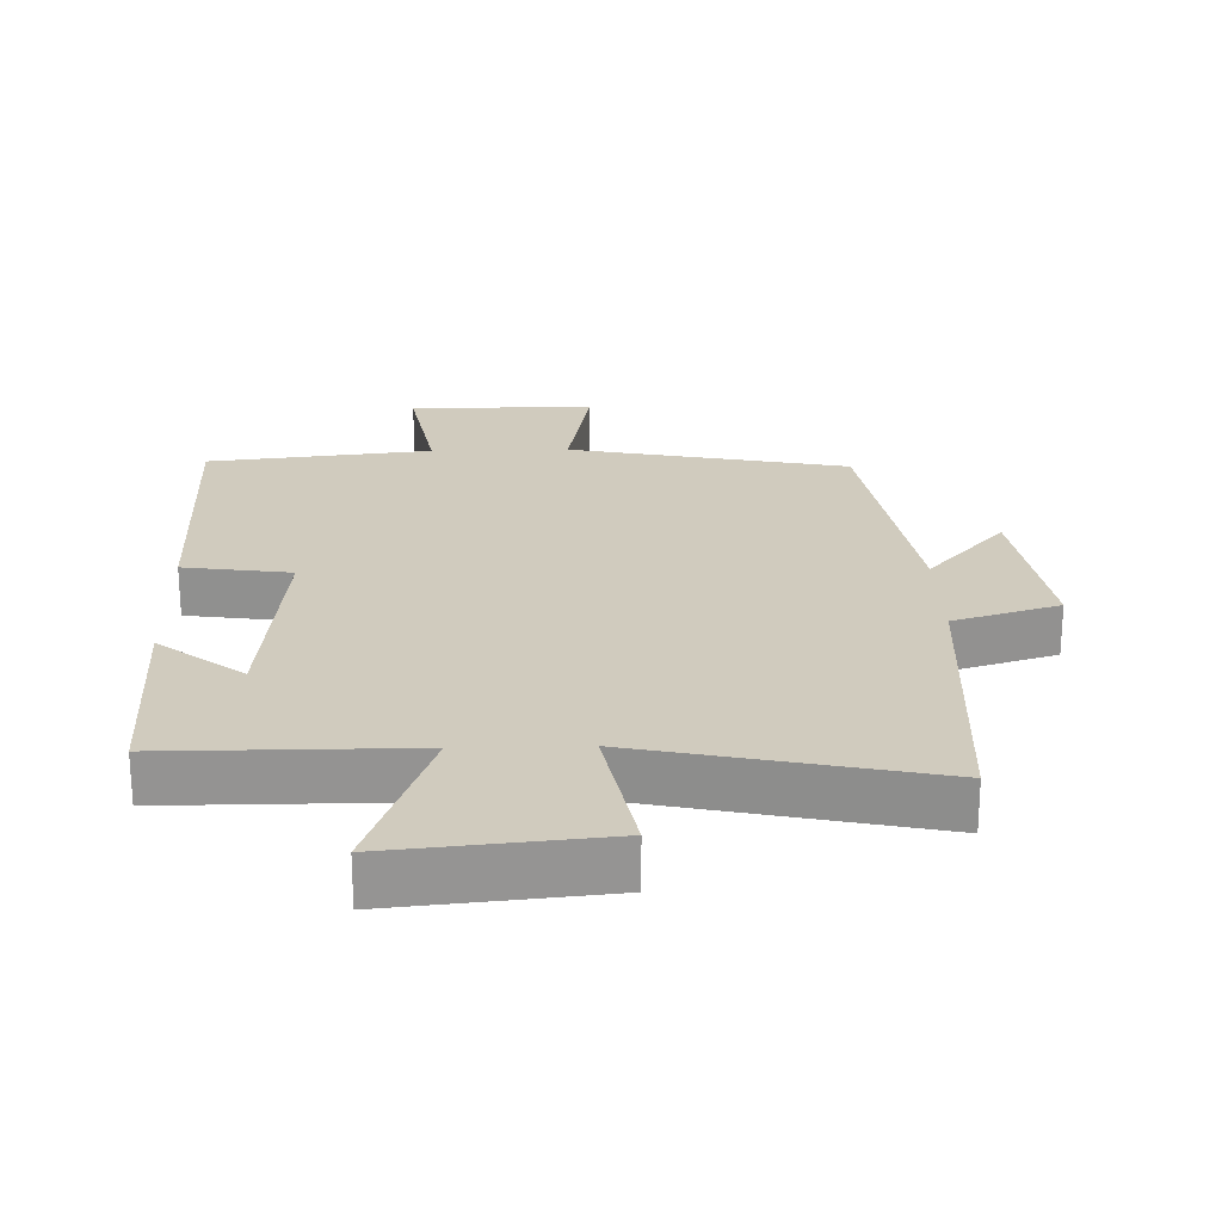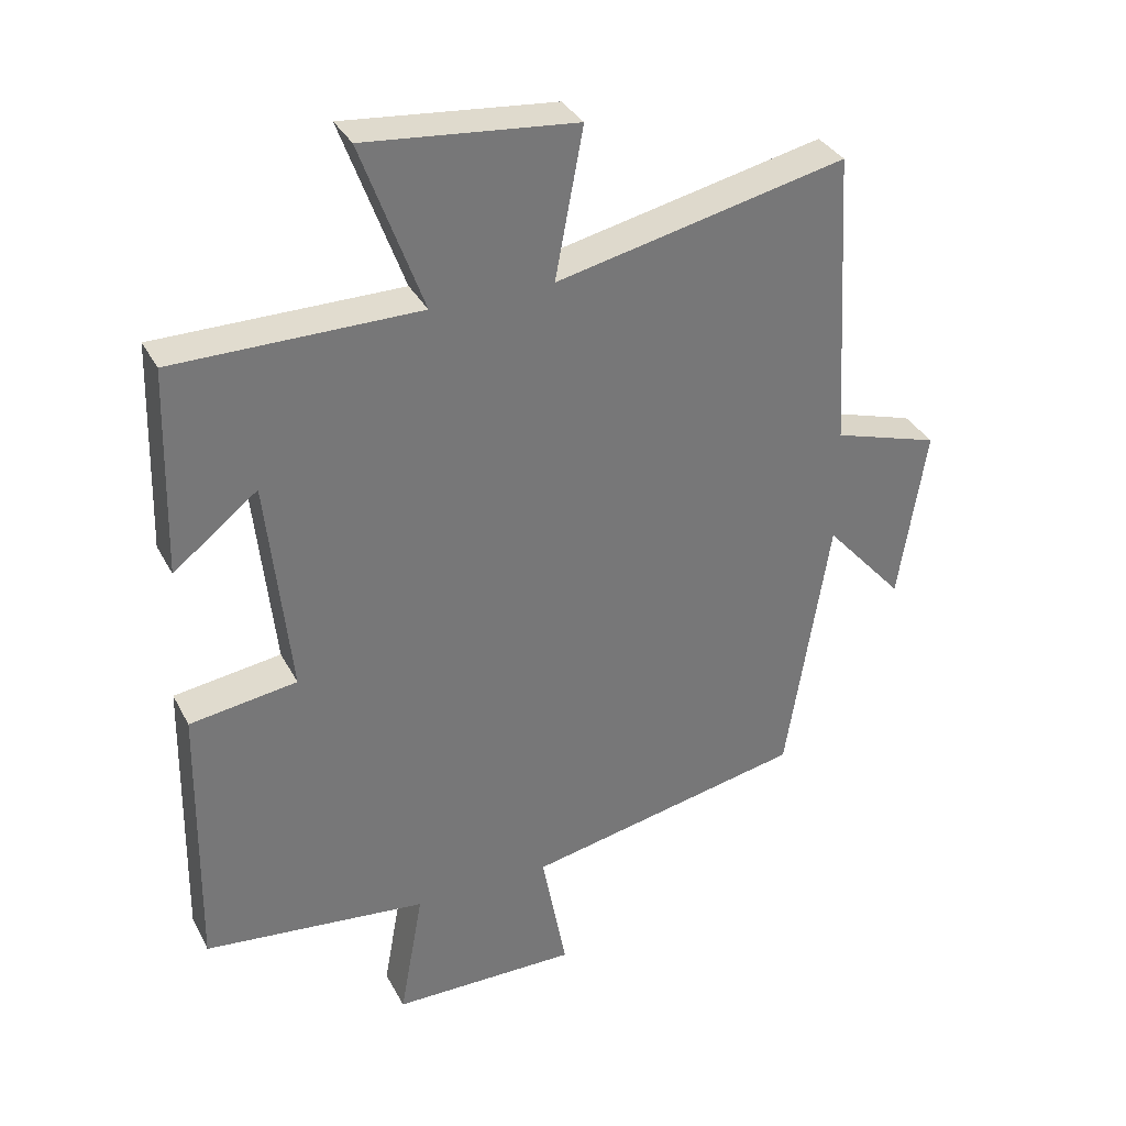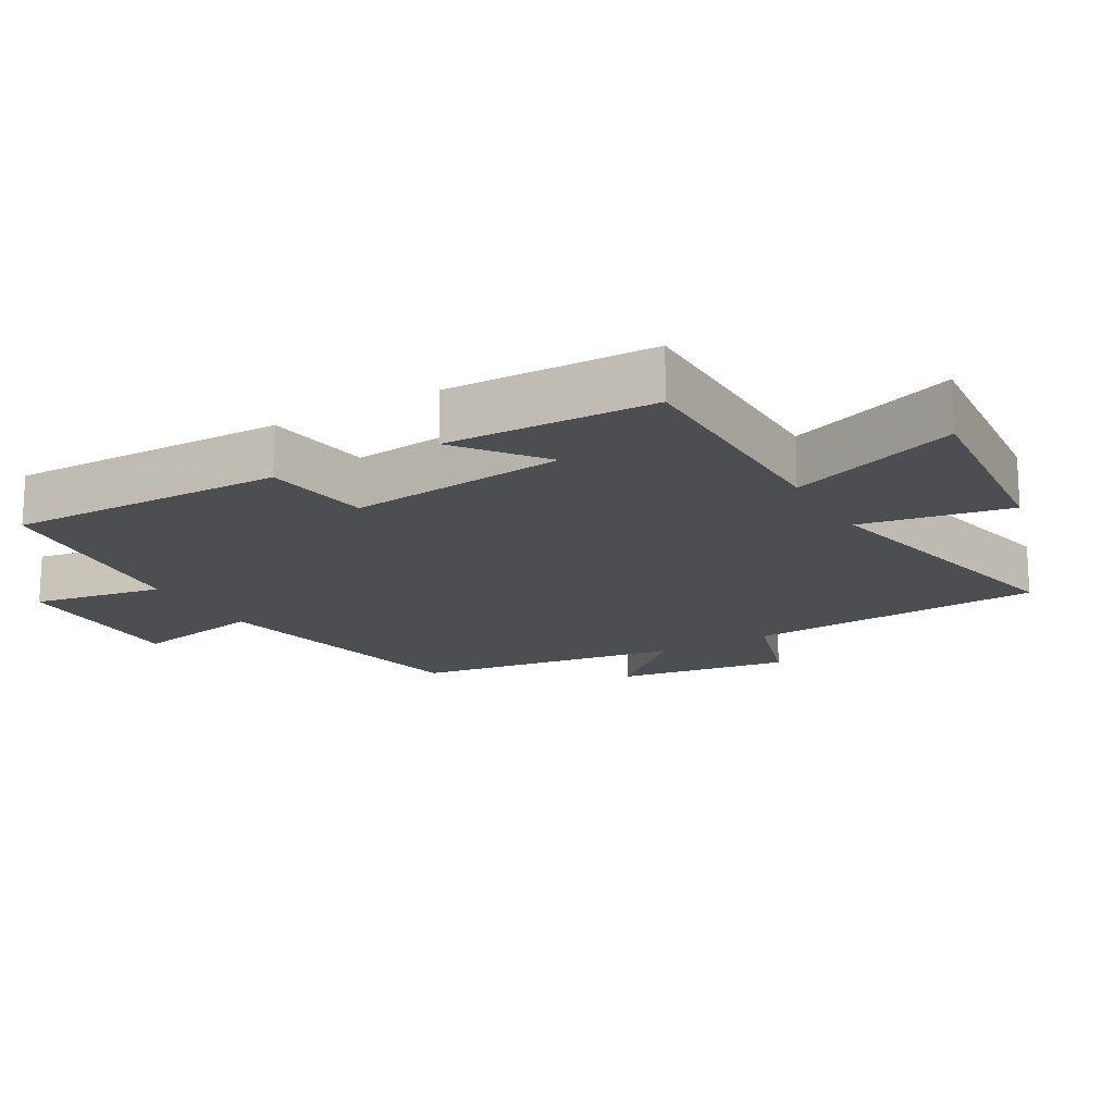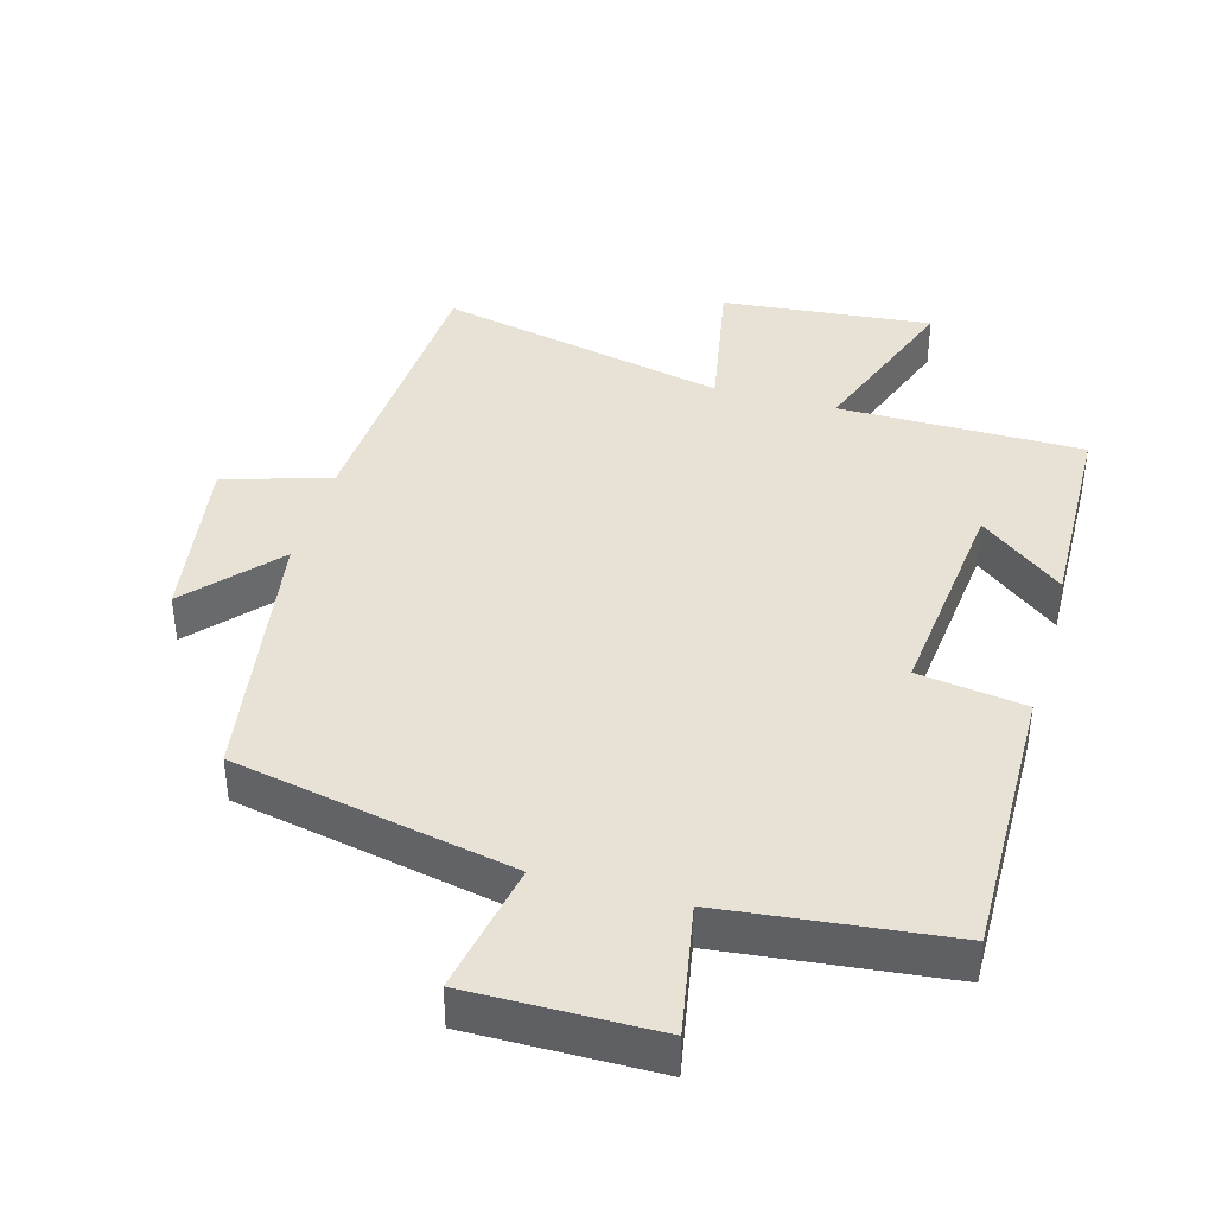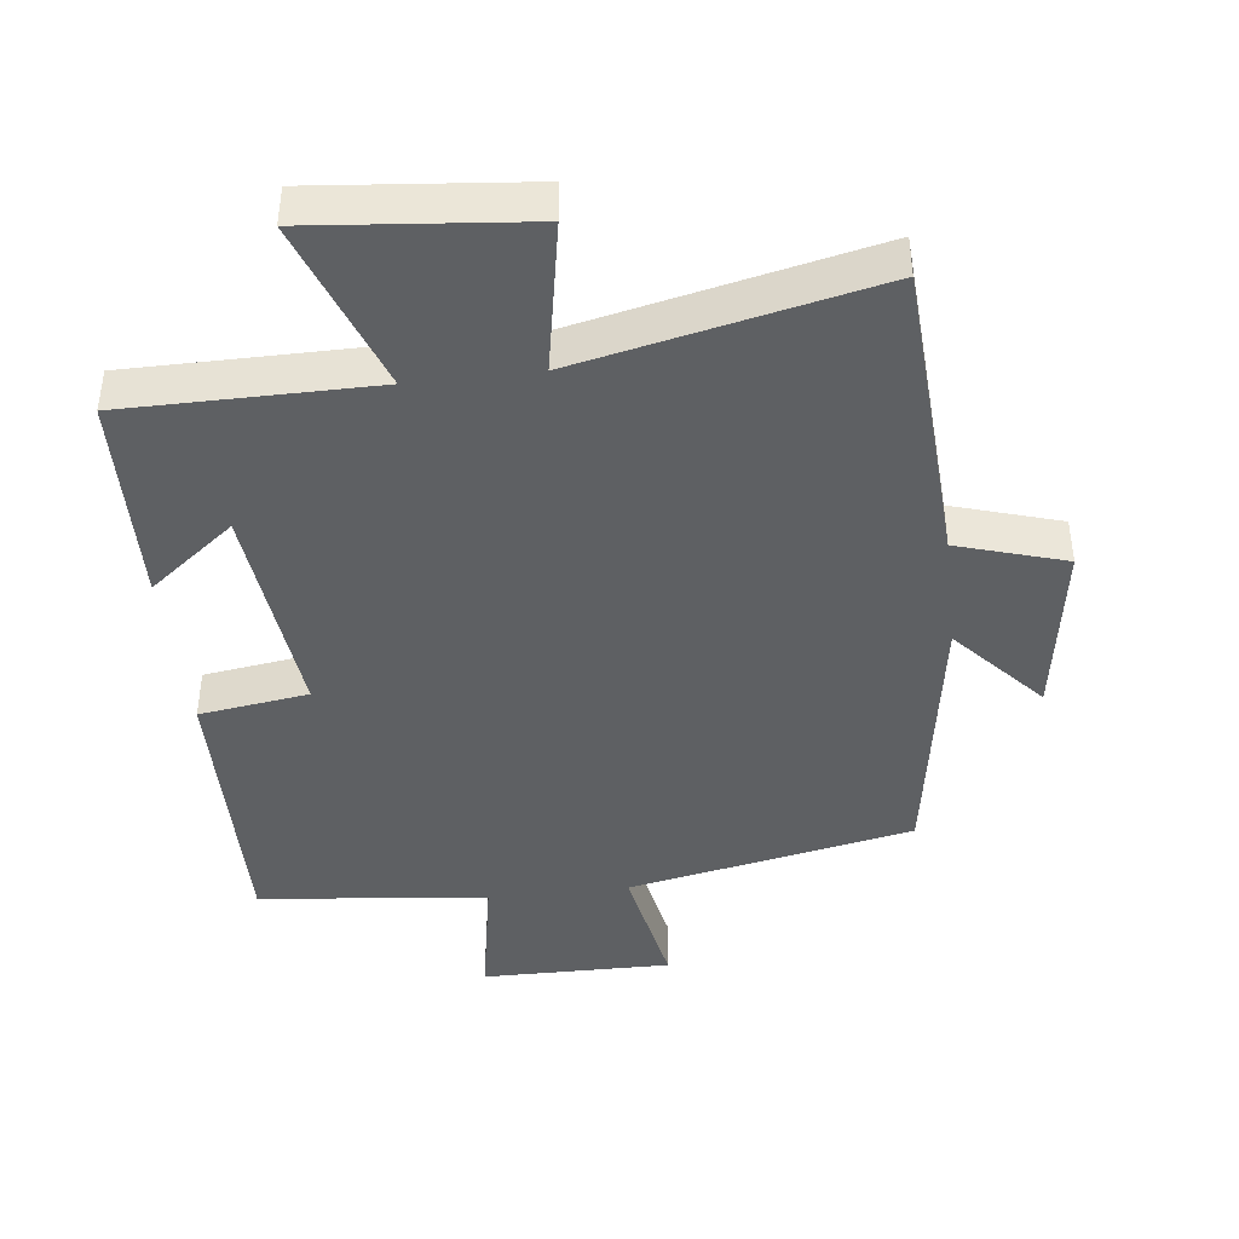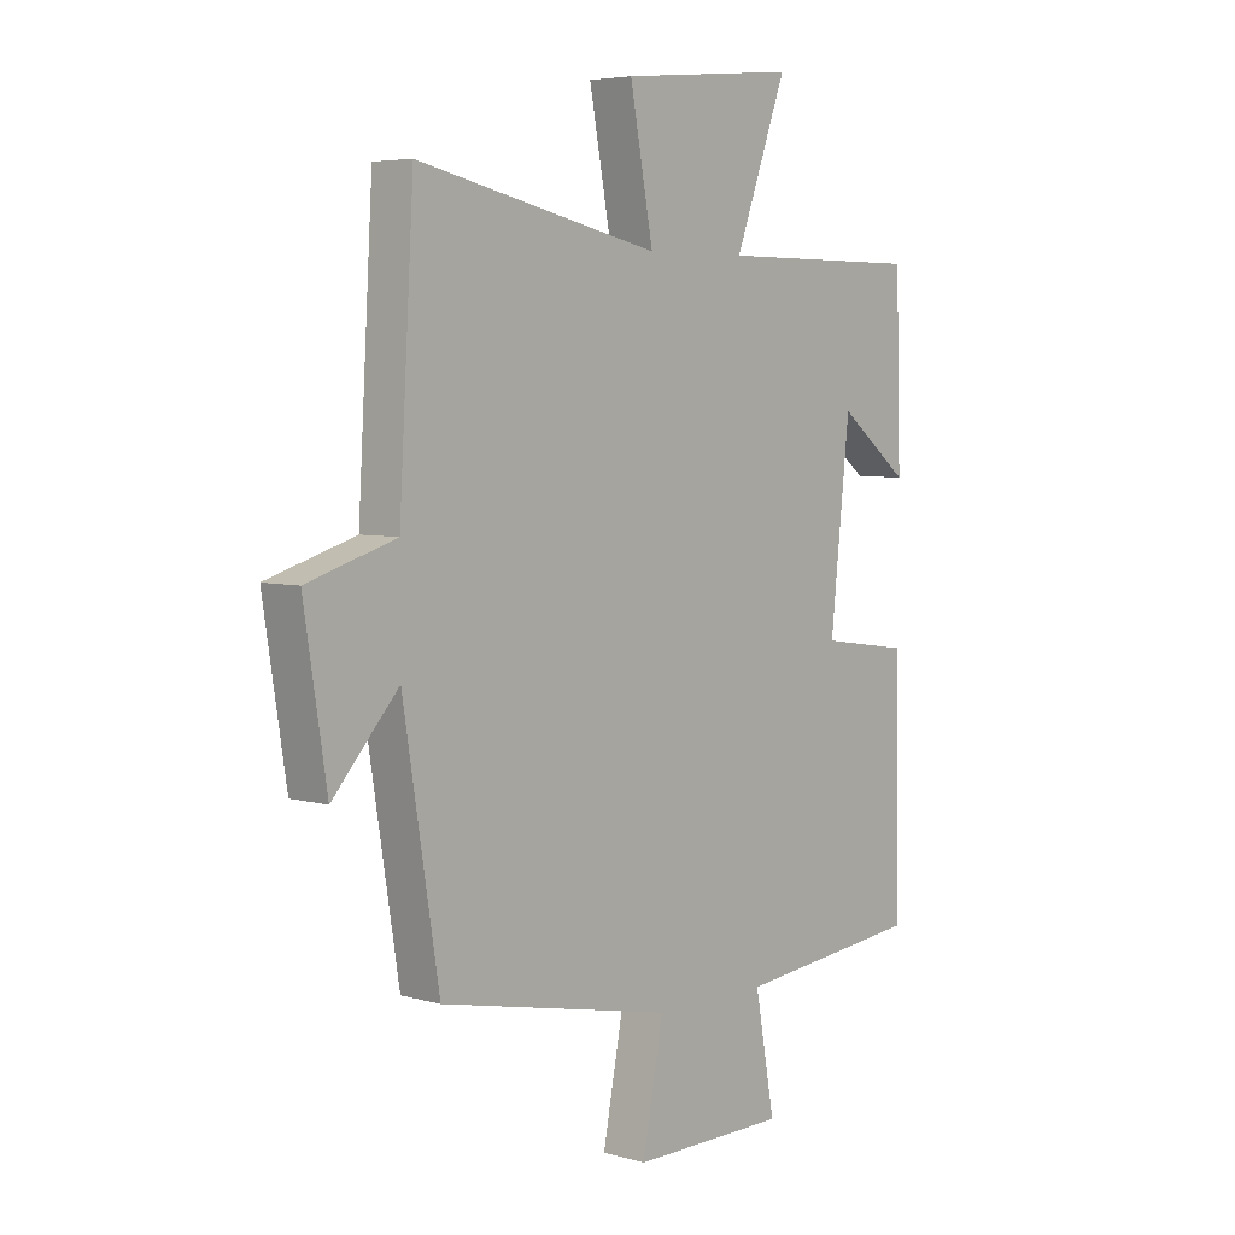
<metadata>
{"format":"obj","ext":"obj","renderer":"f3d","projection":"perspective","resolution":1024,"background":"white","views":[{"elev":23.3,"azim":-1.6,"up":"+Y"},{"elev":34.2,"azim":-24.4,"up":"+Z"},{"elev":-17.1,"azim":-60.0,"up":"+Y"},{"elev":40.1,"azim":-164.3,"up":"+Y"},{"elev":-42.5,"azim":6.7,"up":"+Y"},{"elev":5.2,"azim":131.5,"up":"+Z"}]}
</metadata>
<code>
v -0.507 0.07 -0.464
v -0.5 0.07 -0.055
v -0.342 0.07 -0.032
v -0.376 0.07 0.29
v -0.5 0.07 0.193
v -0.491 0.07 0.499
v -0.131 0.07 0.5
v -0.222 0.07 0.749
v 0.088 0.07 0.719
v 0.047 0.07 0.5
v 0.474 0.07 0.594
v 0.5 0.07 0.153
v 0.656 0.07 0.105
v 0.616 0.07 -0.151
v 0.5 0.07 -0.021
v 0.437 0.07 -0.416
v 0.025 0.07 -0.5
v 0.062 0.07 -0.695
v -0.212 0.07 -0.693
v -0.177 0.07 -0.5
v -0.507 0 -0.464
v -0.5 0 -0.055
v -0.342 0 -0.032
v -0.376 0 0.29
v -0.5 0 0.193
v -0.491 0 0.499
v -0.131 0 0.5
v -0.222 0 0.749
v 0.088 0 0.719
v 0.047 0 0.5
v 0.474 0 0.594
v 0.5 0 0.153
v 0.656 0 0.105
v 0.616 0 -0.151
v 0.5 0 -0.021
v 0.437 0 -0.416
v 0.025 0 -0.5
v 0.062 0 -0.695
v -0.212 0 -0.693
v -0.177 0 -0.5
f 17 18 19 20
f 1 2 3
f 20 1 3
f 17 20 3
f 16 17 3
f 15 16 3
f 12 13 14 15
f 15 3 4
f 12 15 4
f 11 12 4
f 10 11 4
f 7 8 9 10
f 7 10 4
f 4 5 6 7
f 40 39 38 37
f 23 22 21
f 23 21 40
f 23 40 37
f 23 37 36
f 23 36 35
f 35 34 33 32
f 24 23 35
f 24 35 32
f 24 32 31
f 24 31 30
f 30 29 28 27
f 24 30 27
f 27 26 25 24
f 1 21 22 2
f 2 22 23 3
f 3 23 24 4
f 4 24 25 5
f 5 25 26 6
f 6 26 27 7
f 7 27 28 8
f 8 28 29 9
f 9 29 30 10
f 10 30 31 11
f 11 31 32 12
f 12 32 33 13
f 13 33 34 14
f 14 34 35 15
f 15 35 36 16
f 16 36 37 17
f 17 37 38 18
f 18 38 39 19
f 19 39 40 20
f 20 40 21 1

</code>
